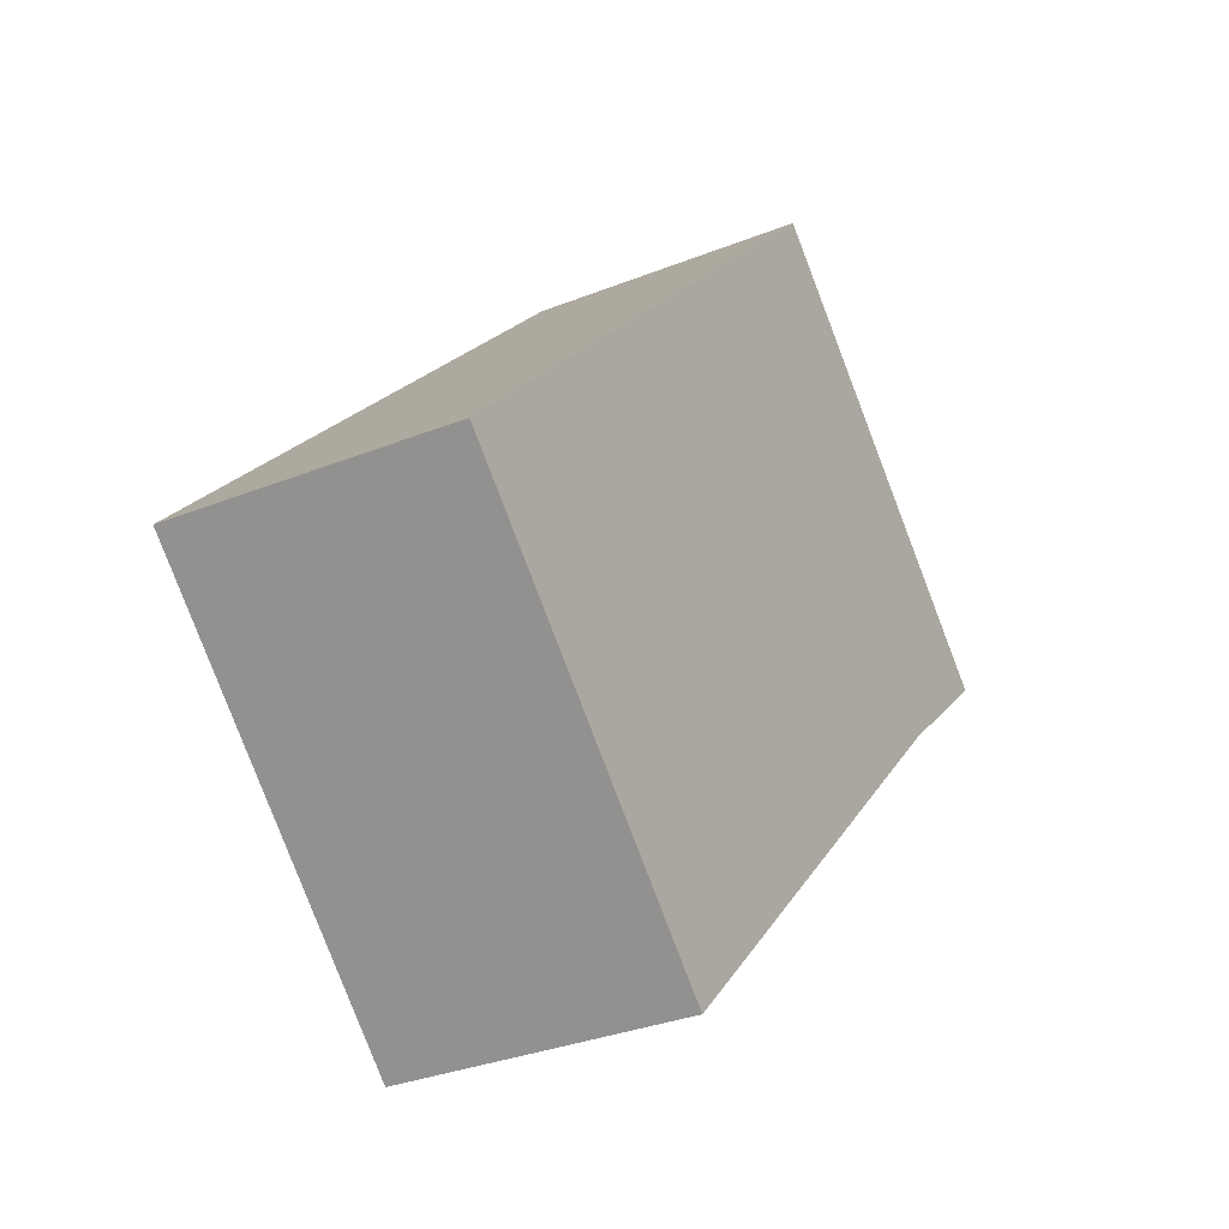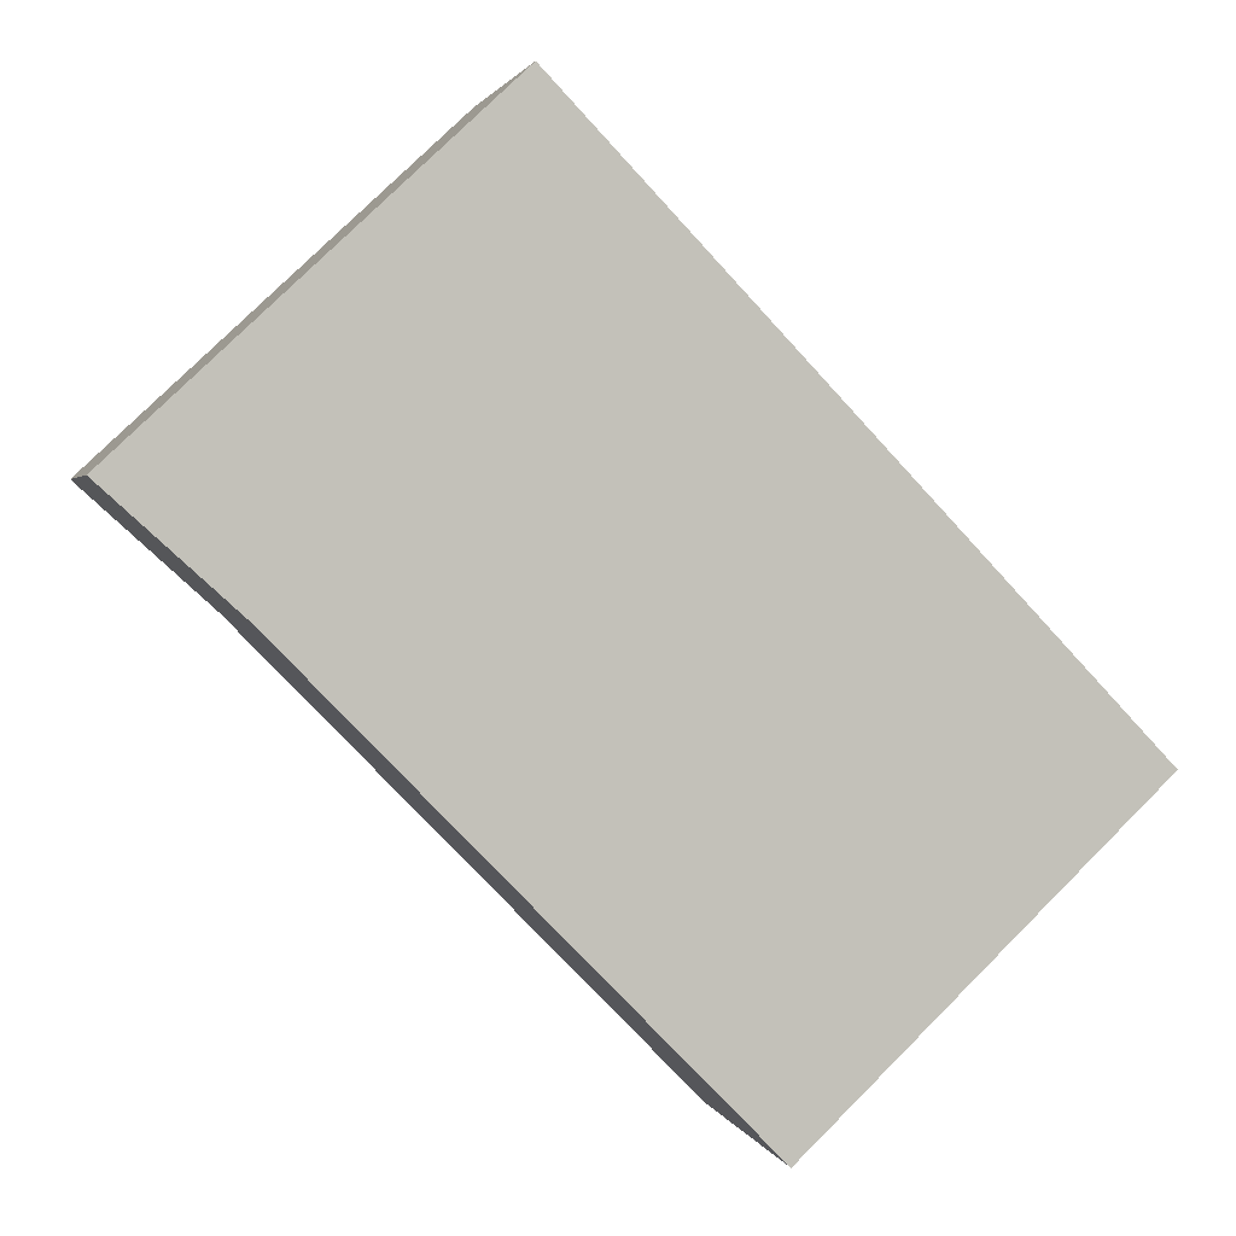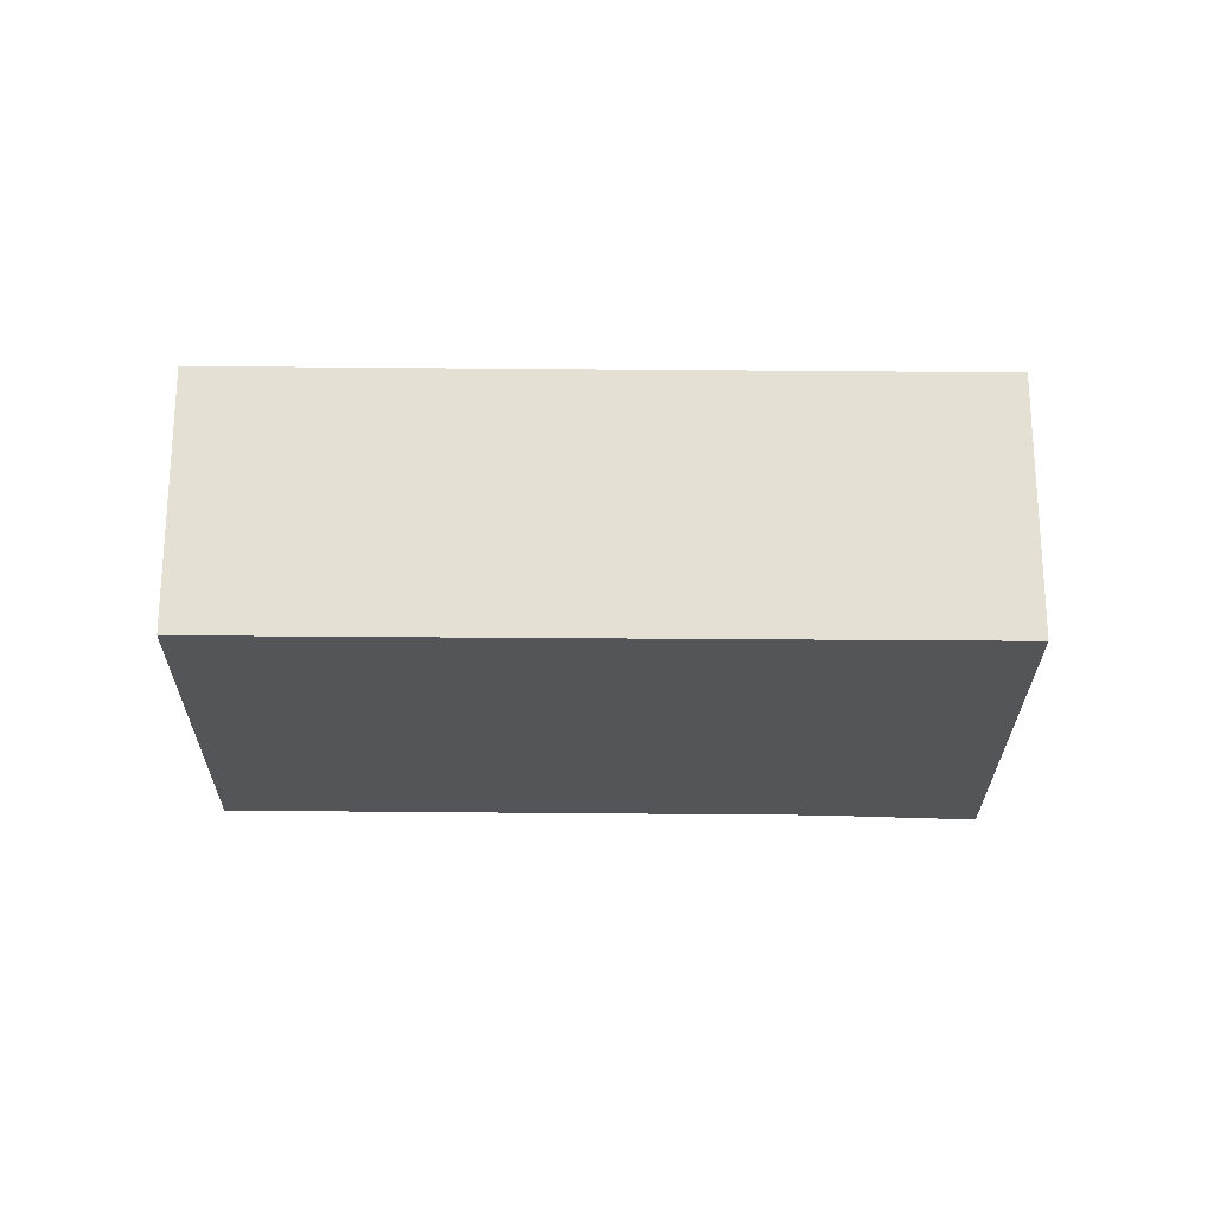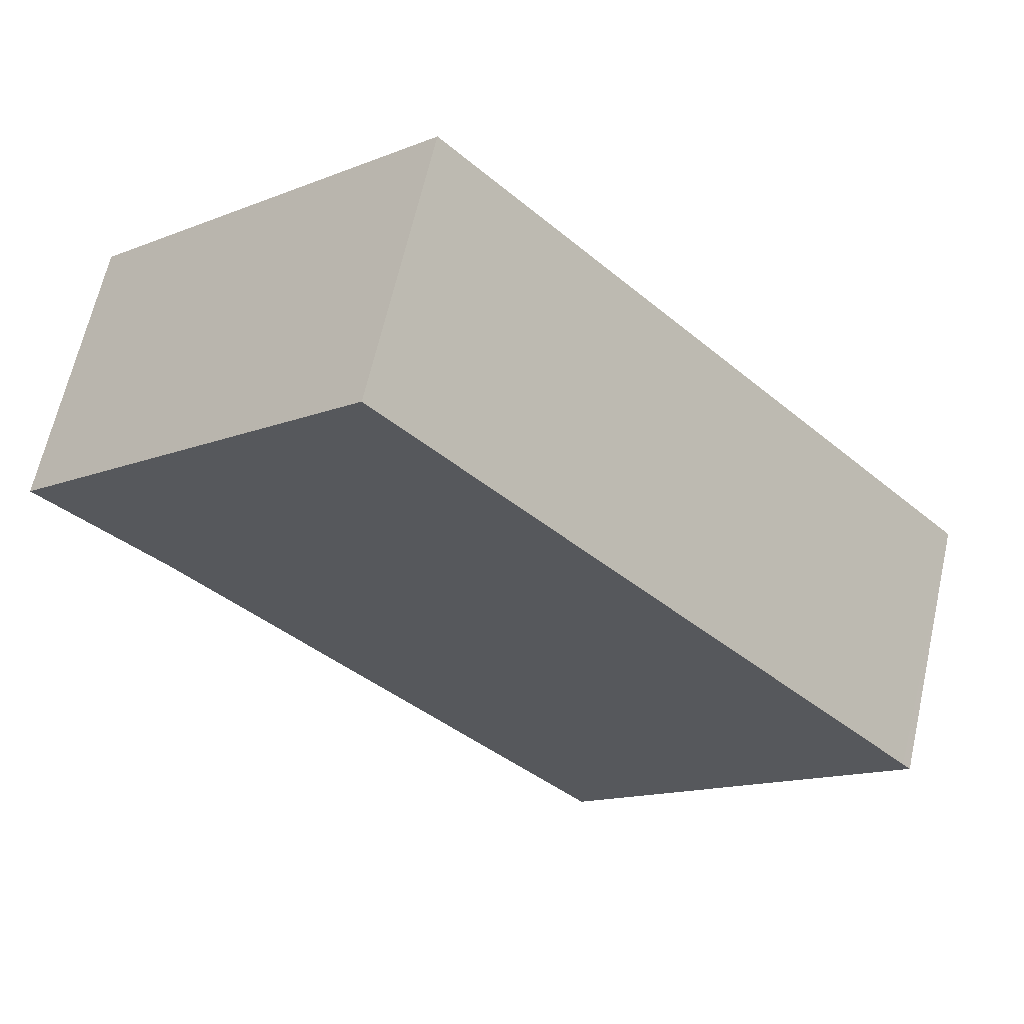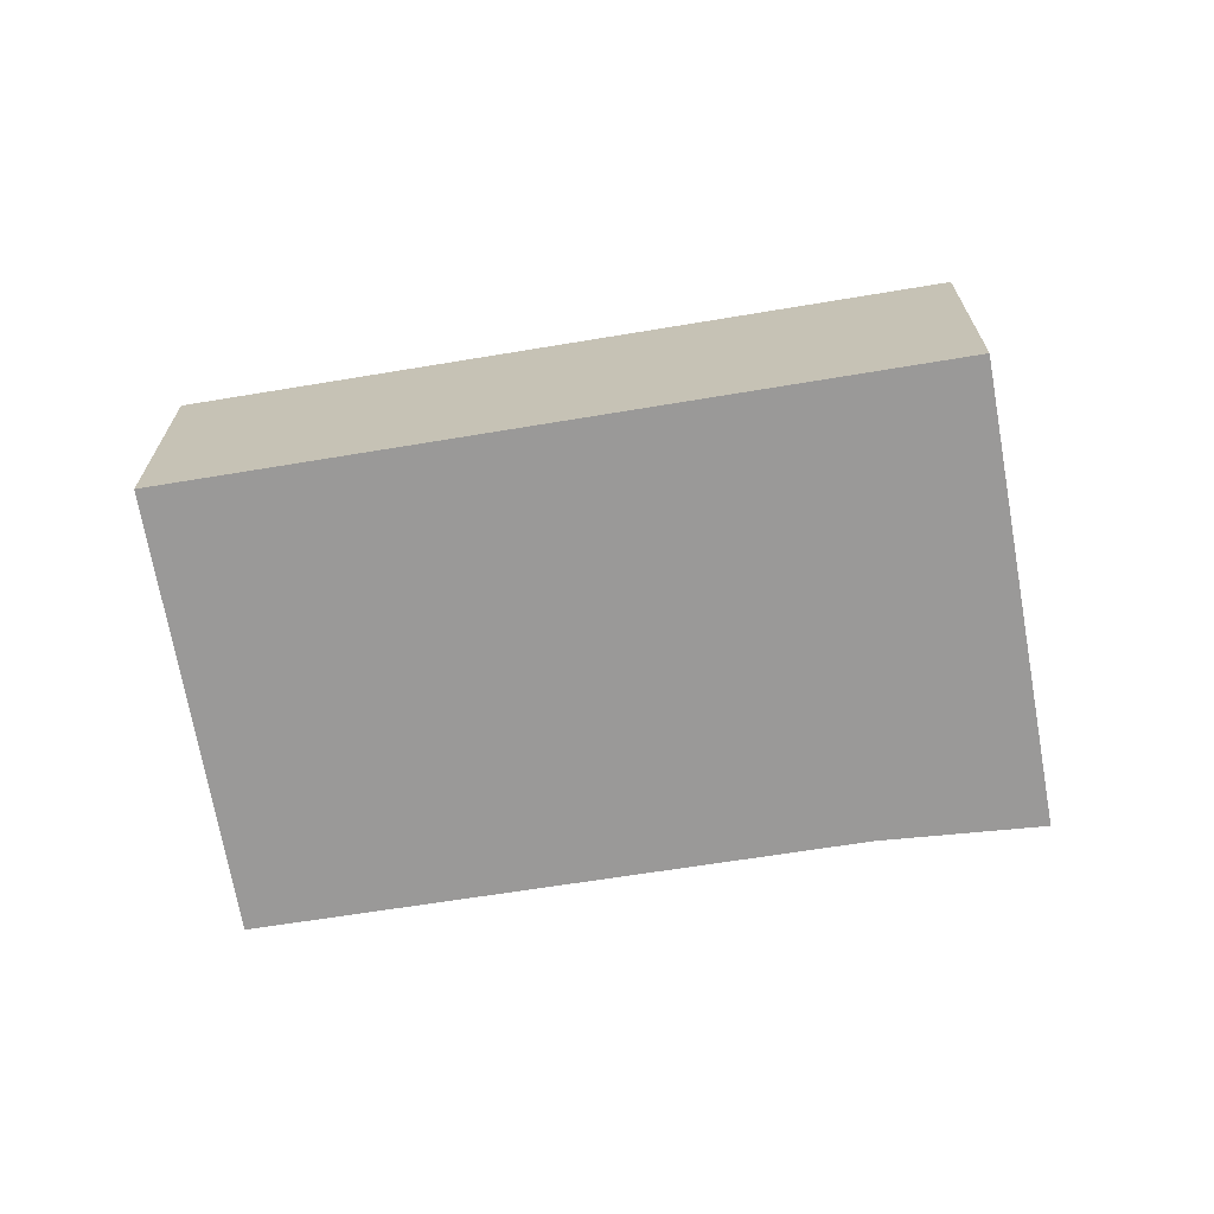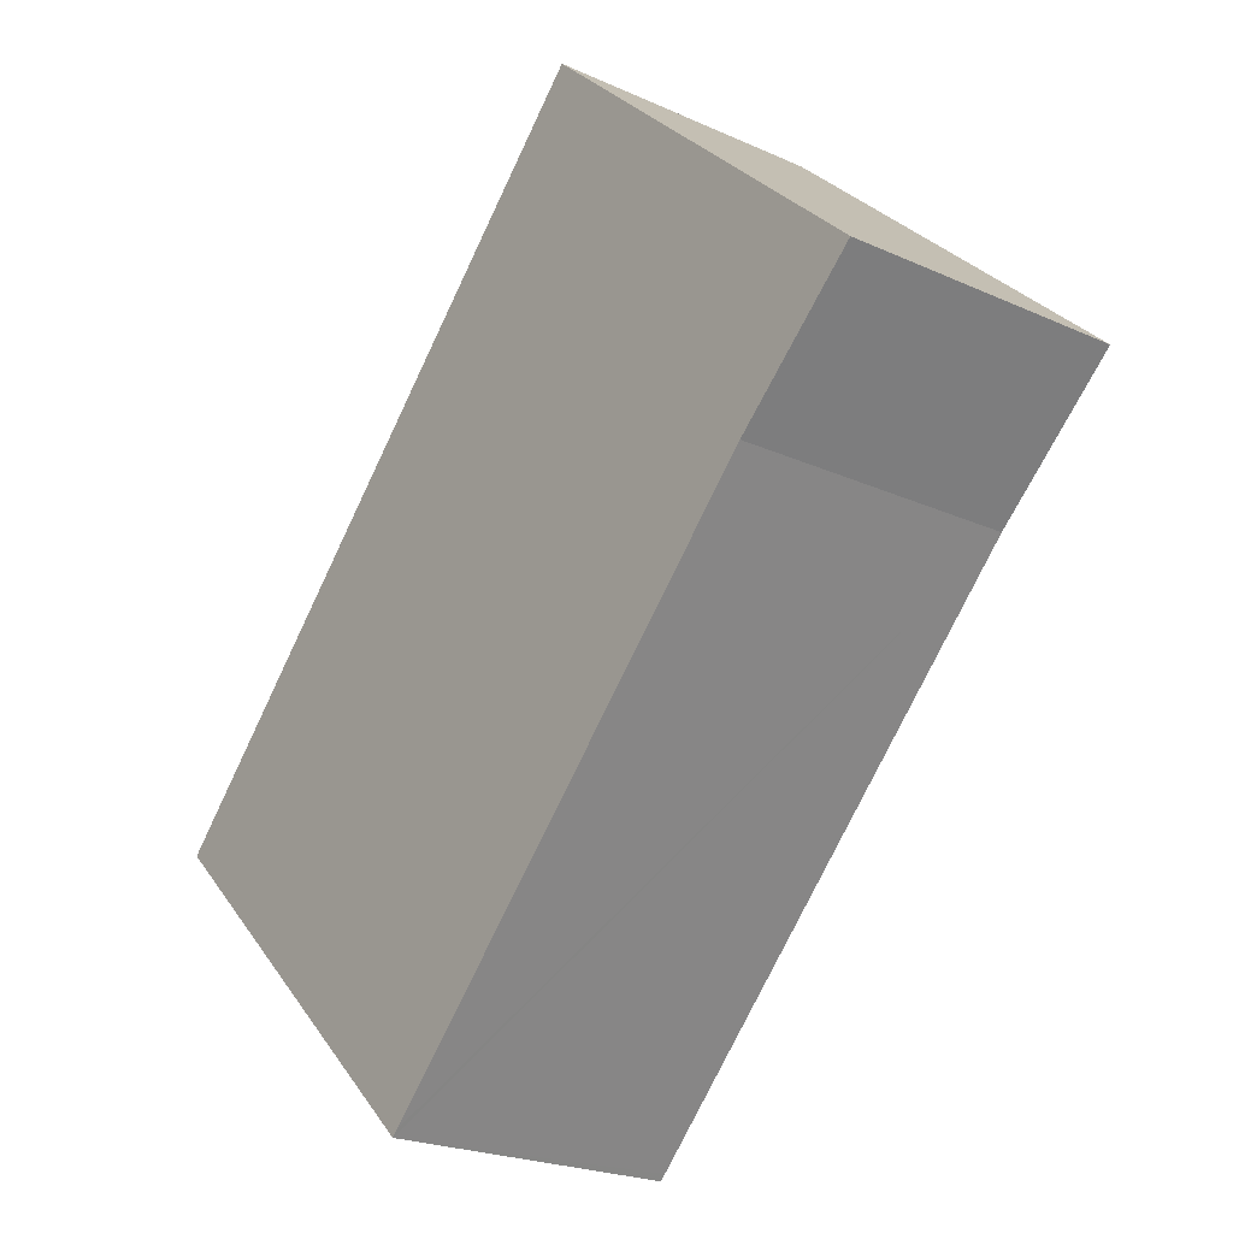
<metadata>
{"format":"obj","ext":"obj","renderer":"f3d","projection":"perspective","resolution":1024,"background":"white","views":[{"elev":-32.1,"azim":-60.7,"up":"+Z"},{"elev":2.0,"azim":166.9,"up":"+Z"},{"elev":-24.1,"azim":-47.1,"up":"+Y"},{"elev":64.3,"azim":-167.3,"up":"+Z"},{"elev":-69.1,"azim":-36.8,"up":"+Y"},{"elev":-22.5,"azim":51.9,"up":"+Z"}]}
</metadata>
<code>
v  9.909 3.503 1.646
v  7.032 3.503 7.329
v  11.54 3.503 3.128
v  4.386 3.503 -4.022
v  4.316 3.503 -4.093
v  0.106 3.503 0.11
v  0 3.503 2.145e-16
v  4.316 2.506e-16 -4.093
v  0 0 0
v  7.032 -4.488e-16 7.329
v  0.106 -6.736e-18 0.11
v  11.54 -1.915e-16 3.128
v  9.909 -1.008e-16 1.646
v  4.386 2.463e-16 -4.022
g defaultobject
f 1 2 3
f 2 1 4
f 2 4 5
f 2 5 6
f 6 5 7
f 8 7 5
f 7 8 9
f 9 6 7
f 6 9 2
f 2 9 10
f 10 9 11
f 10 3 2
f 3 10 12
f 12 1 3
f 1 12 13
f 4 8 5
f 8 4 1
f 8 1 14
f 14 1 13
f 8 13 9
f 13 8 14
f 11 12 10
f 12 11 9
f 12 9 13

</code>
